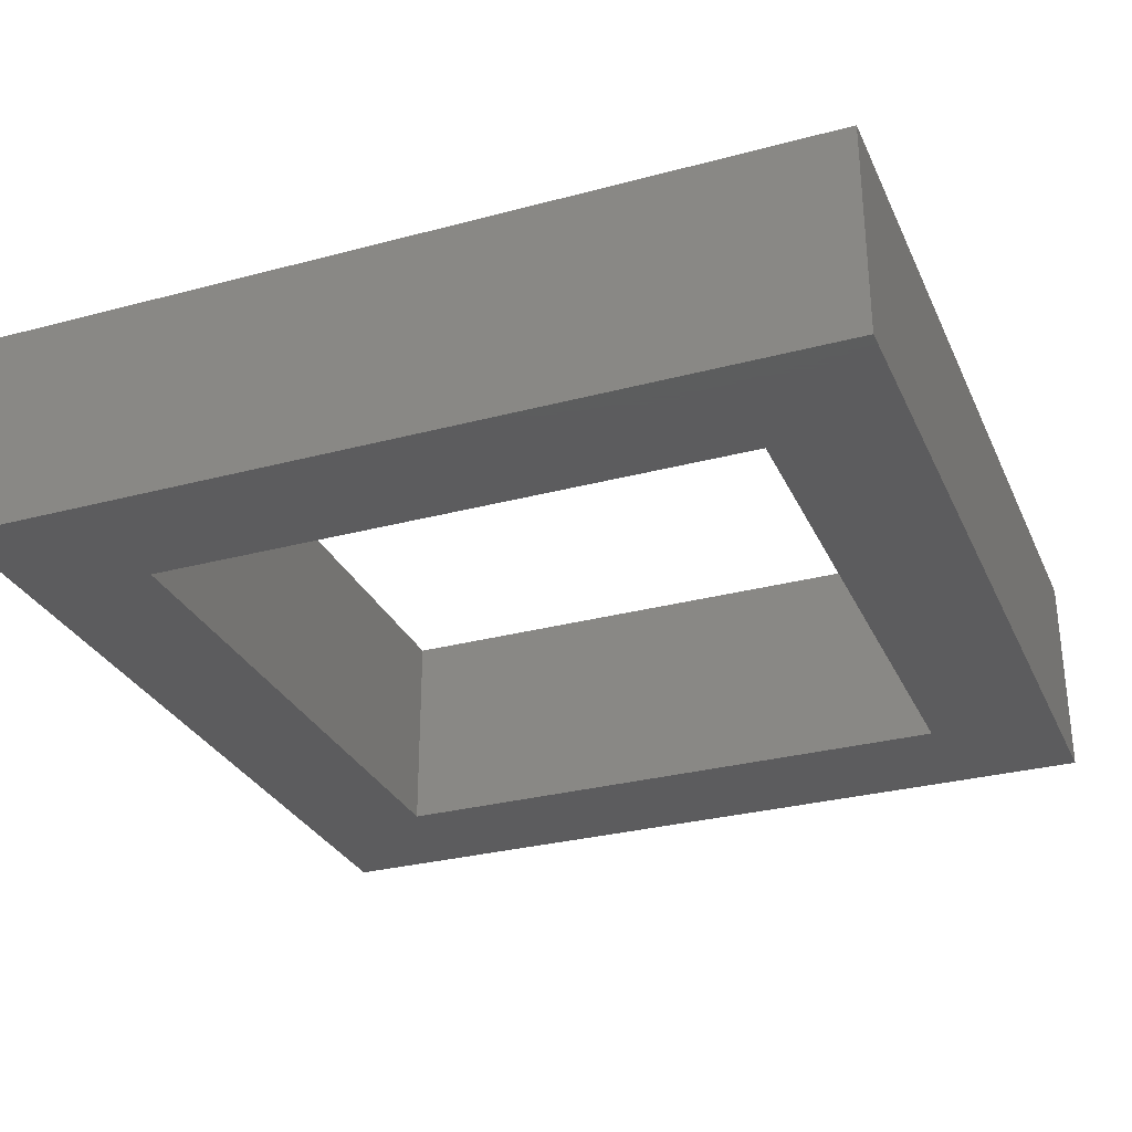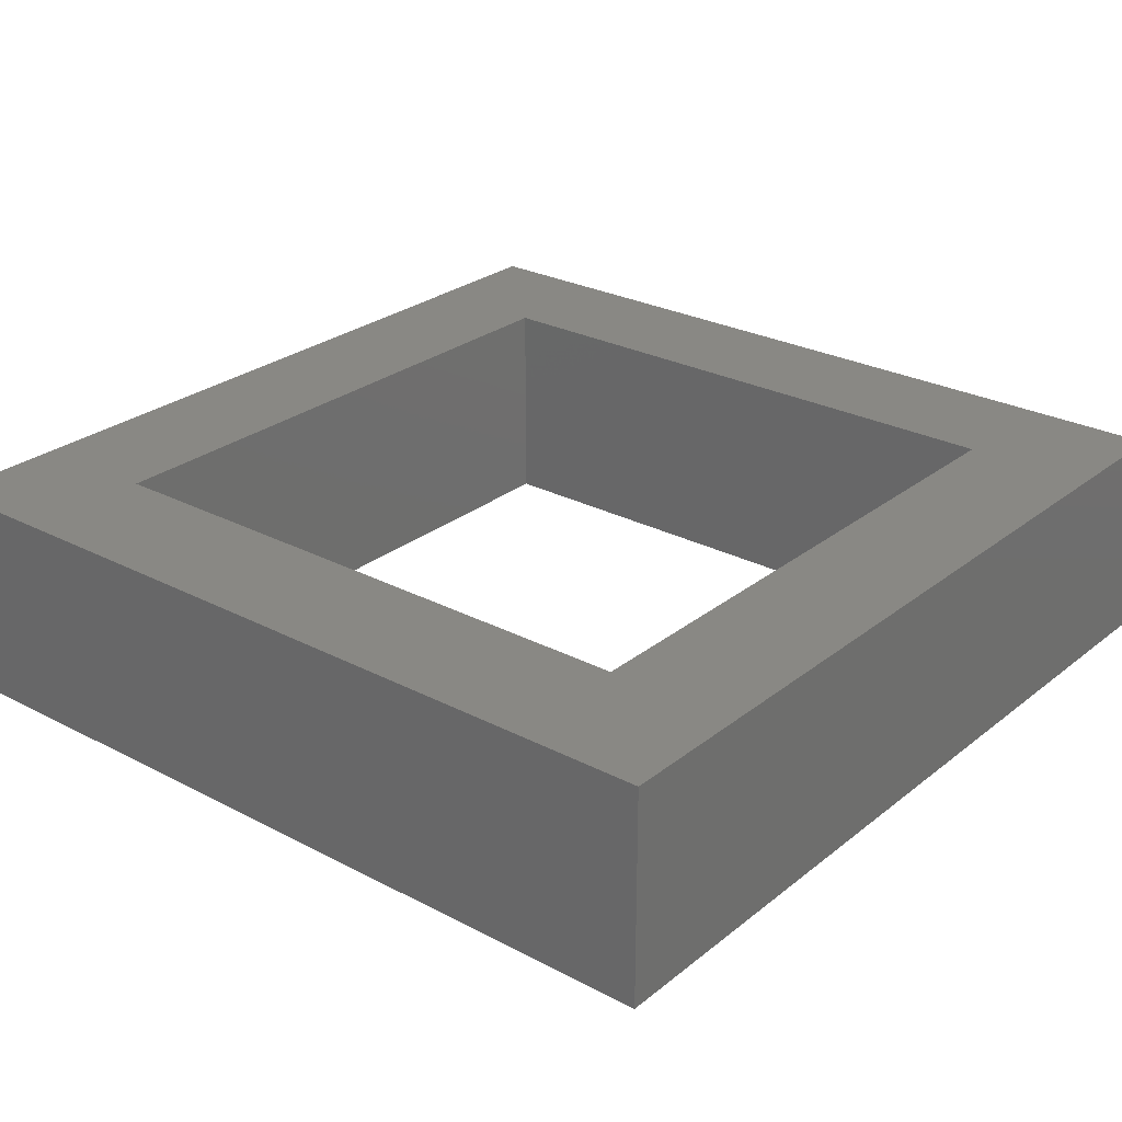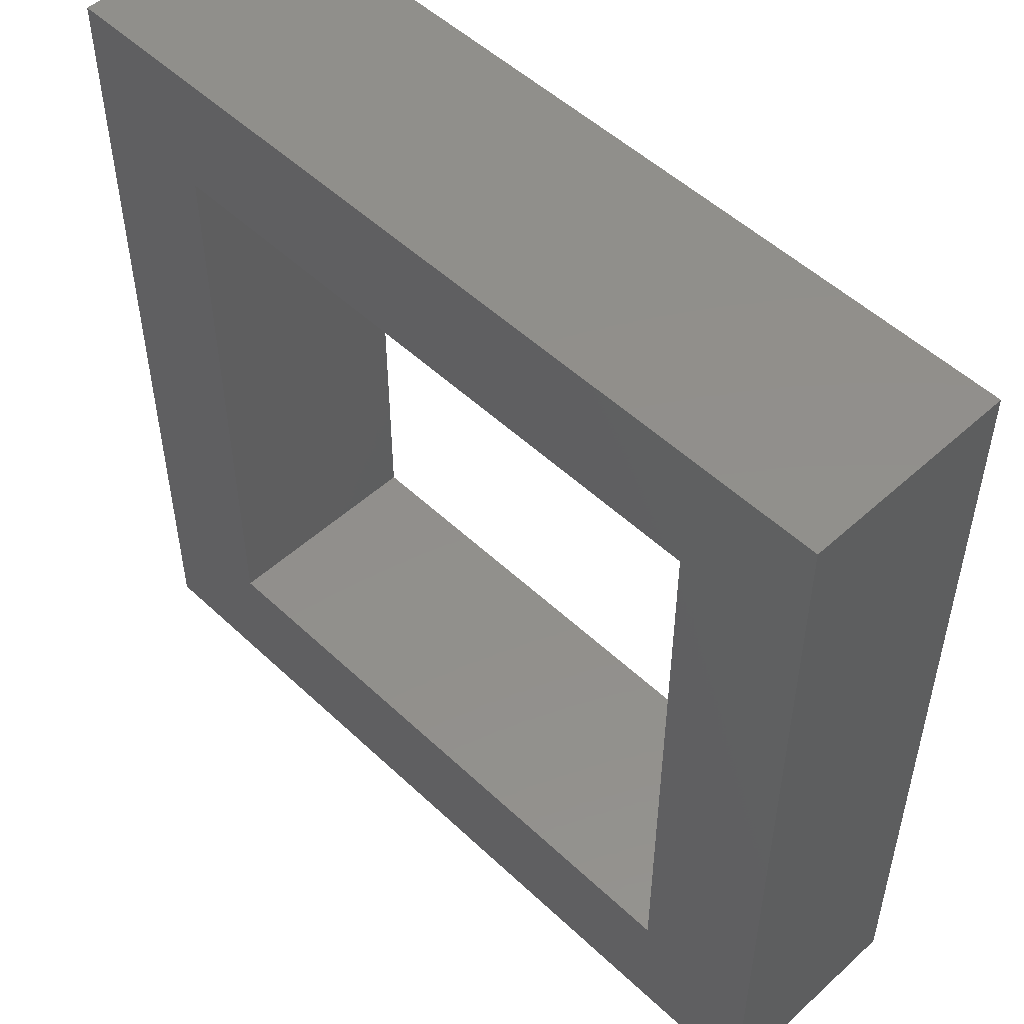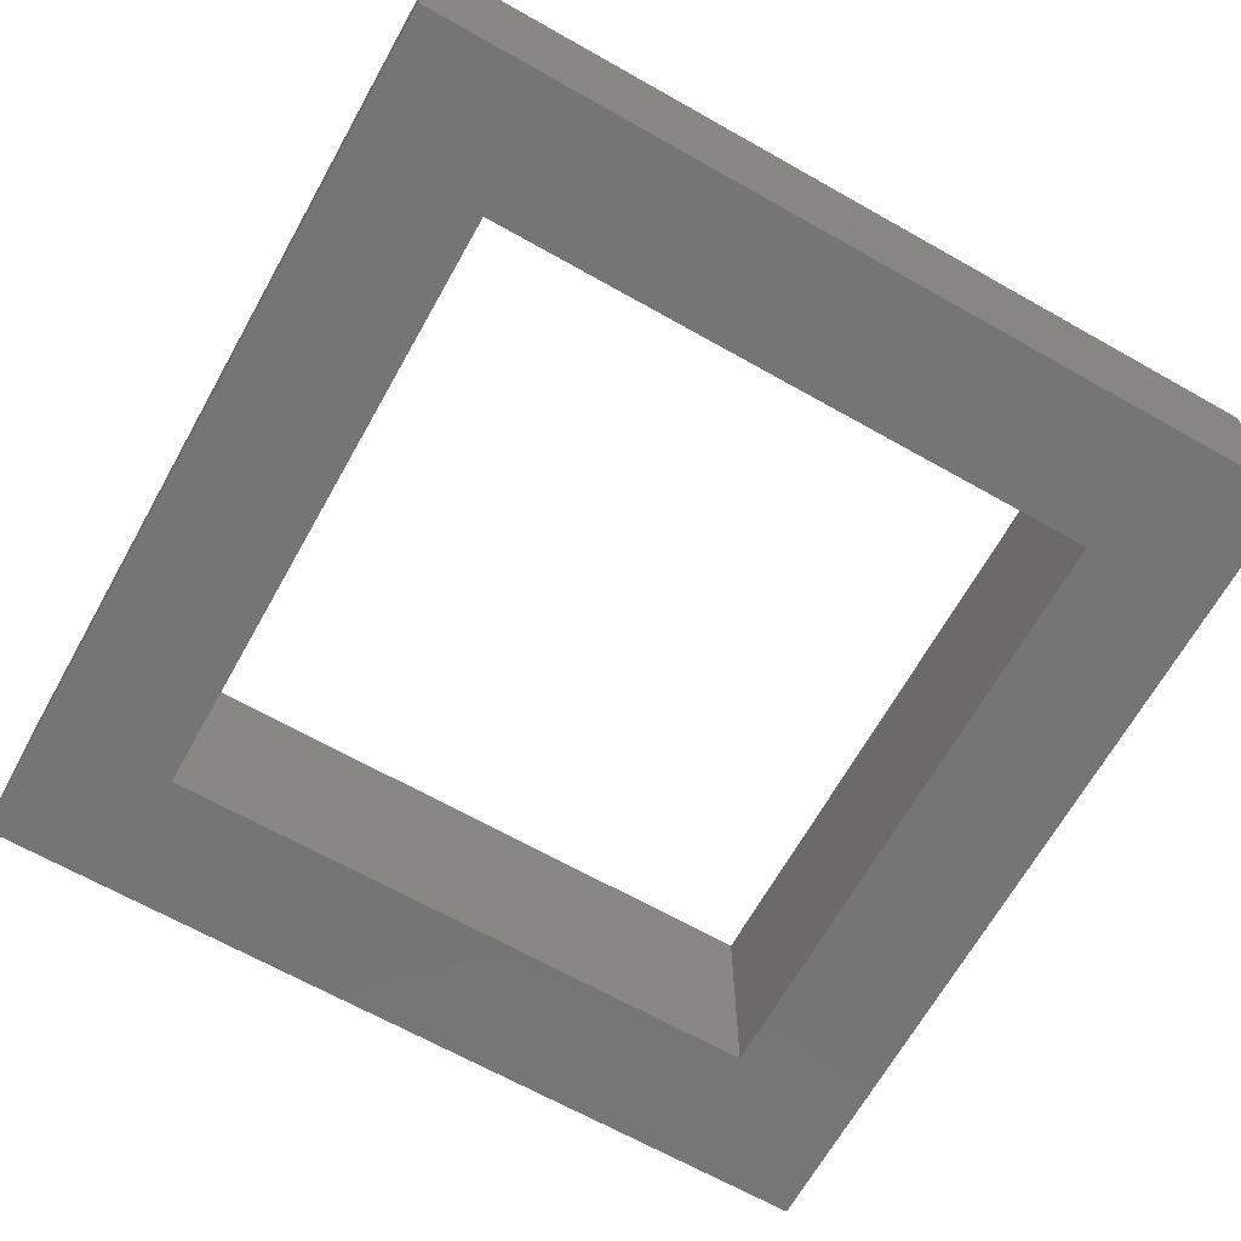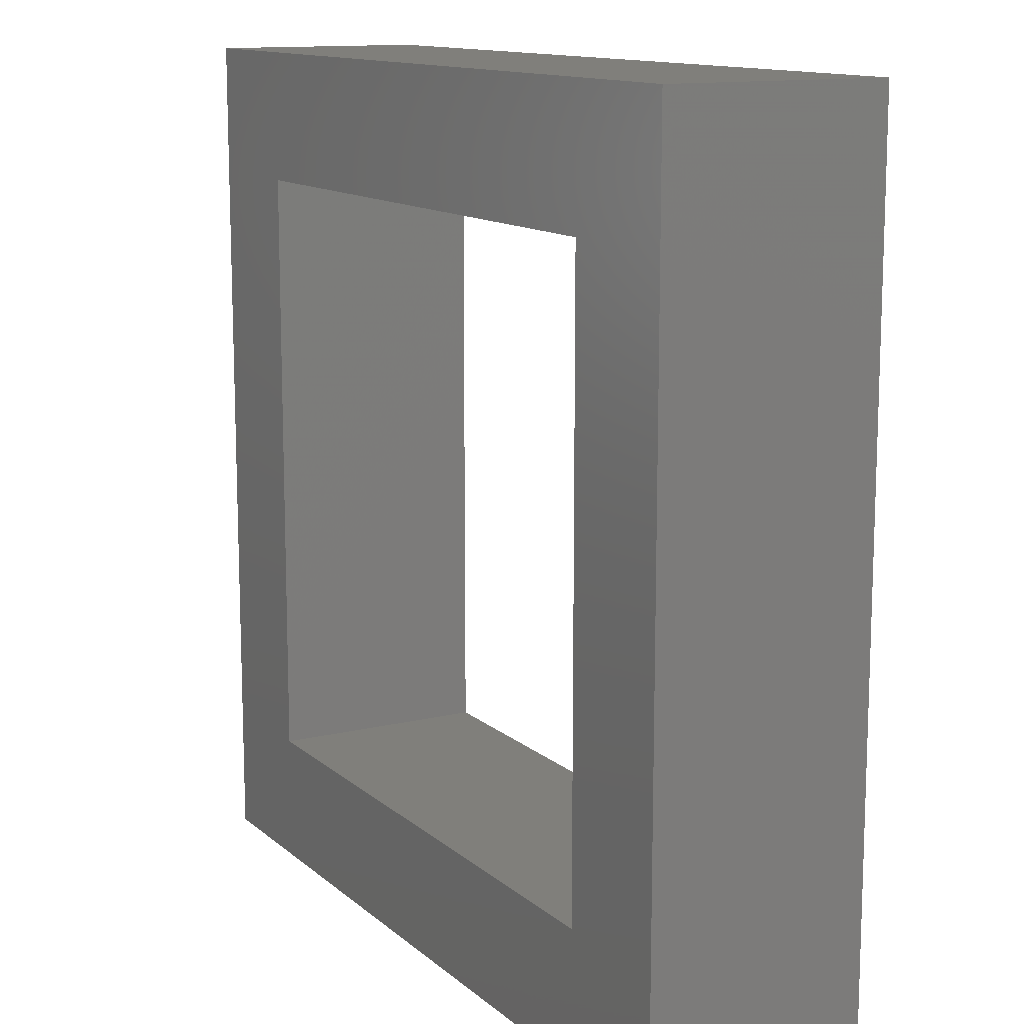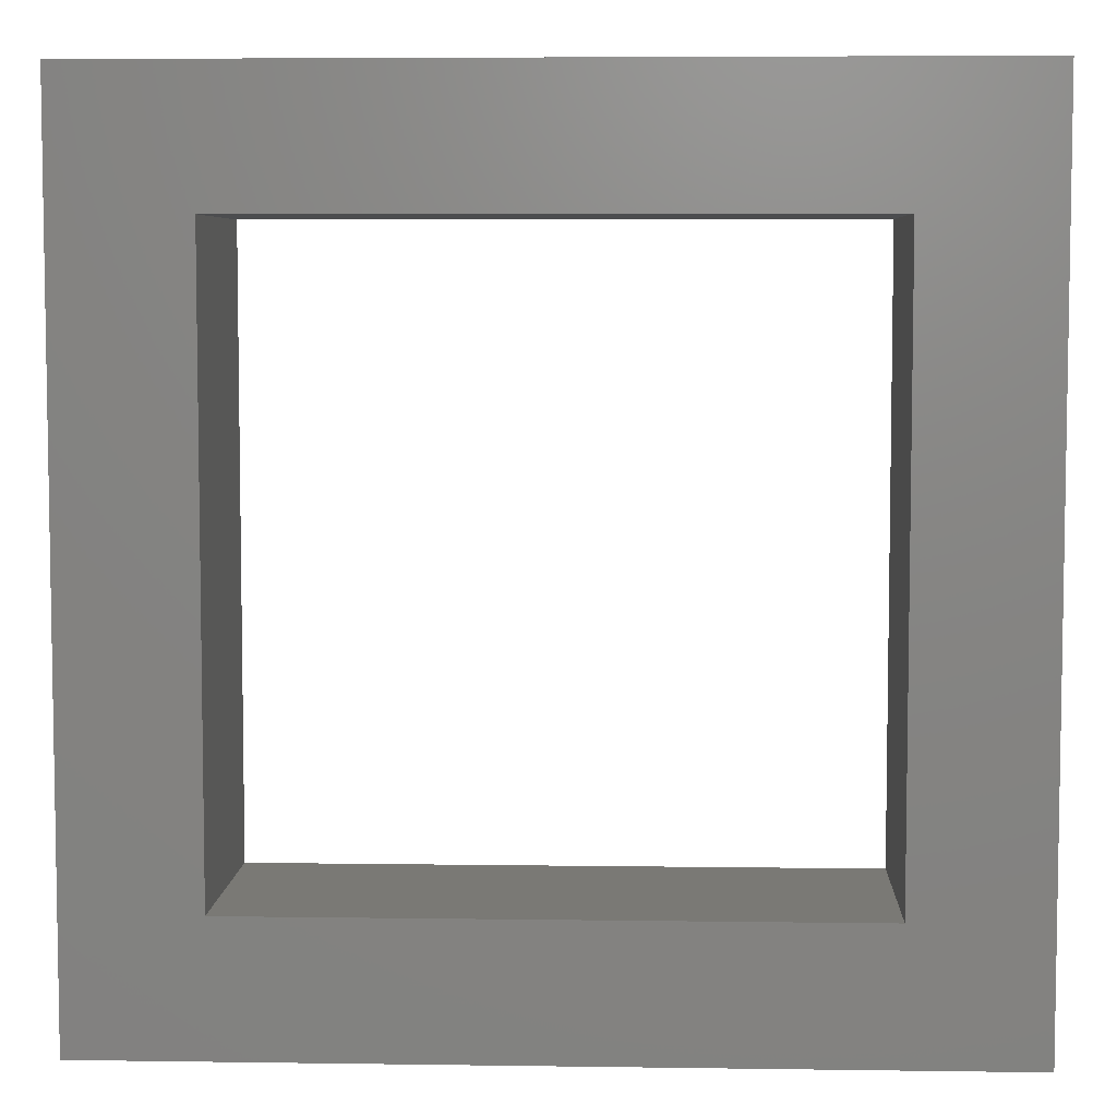
<metadata>
{"format":"stl","ext":"stl","renderer":"f3d","projection":"perspective","resolution":1024,"background":"white","views":[{"elev":-29.9,"azim":-158.7,"up":"+Y"},{"elev":26.7,"azim":39.3,"up":"+Y"},{"elev":51.5,"azim":45.5,"up":"+Z"},{"elev":-67.4,"azim":60.6,"up":"+Y"},{"elev":12.7,"azim":-119.0,"up":"+Z"},{"elev":5.9,"azim":2.5,"up":"+Z"}]}
</metadata>
<code>
# stl→obj: 16 verts, 32 faces
v 70 25 30
v -70 25 30
v 70 -25 30
v -70 -25 30
v -70 25 170
v -70 -25 170
v 70 25 170
v 70 -25 170
v 100 -25 0
v -100 -25 0
v -100 -25 200
v 100 -25 200
v -100 25 0
v -100 25 200
v 100 25 0
v 100 25 200
f 1 2 3
f 3 2 4
f 2 5 4
f 4 5 6
f 5 7 6
f 6 7 8
f 7 1 8
f 8 1 3
f 8 3 9
f 9 3 4
f 9 4 10
f 10 4 6
f 10 6 11
f 11 6 8
f 11 8 12
f 12 8 9
f 13 10 14
f 14 10 11
f 5 2 13
f 13 2 1
f 13 1 15
f 15 1 7
f 15 7 16
f 16 7 5
f 16 5 14
f 14 5 13
f 9 15 12
f 12 15 16
f 16 14 12
f 12 14 11
f 9 10 15
f 15 10 13

</code>
